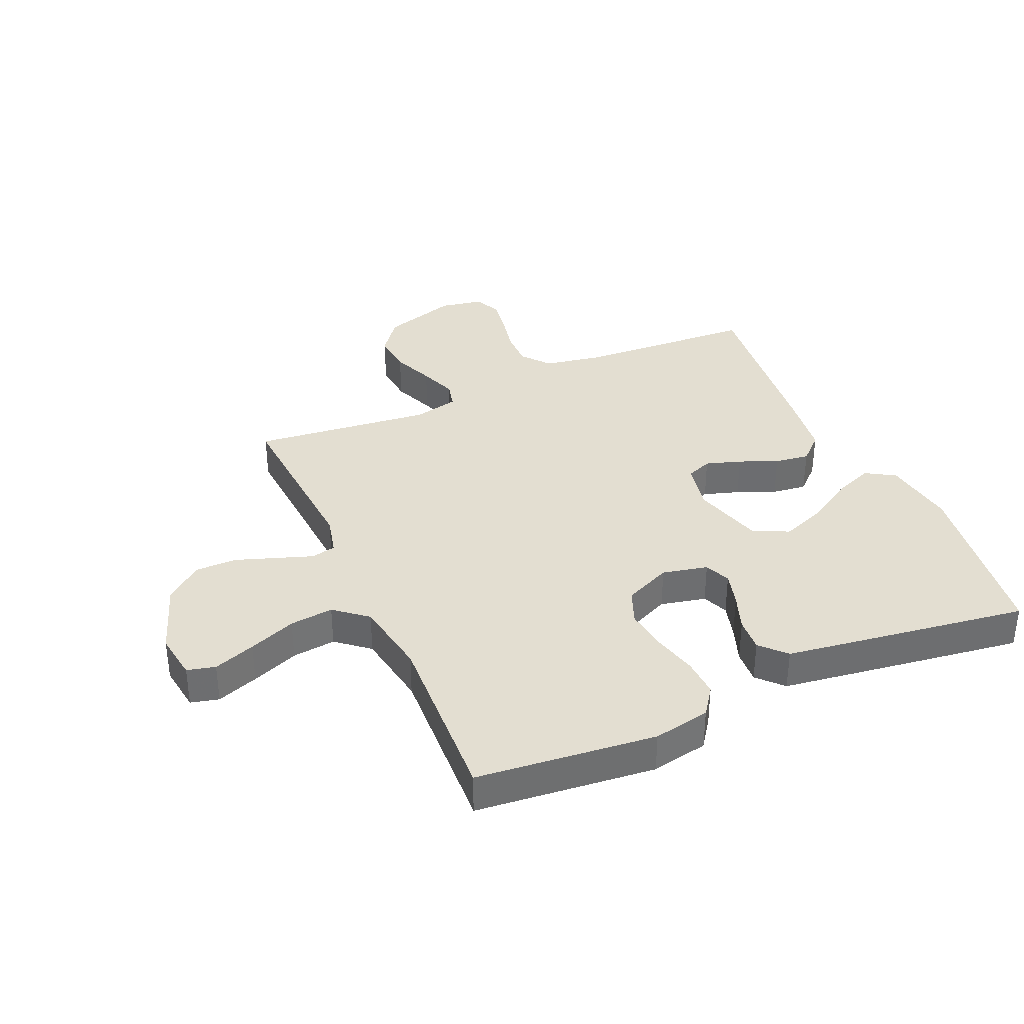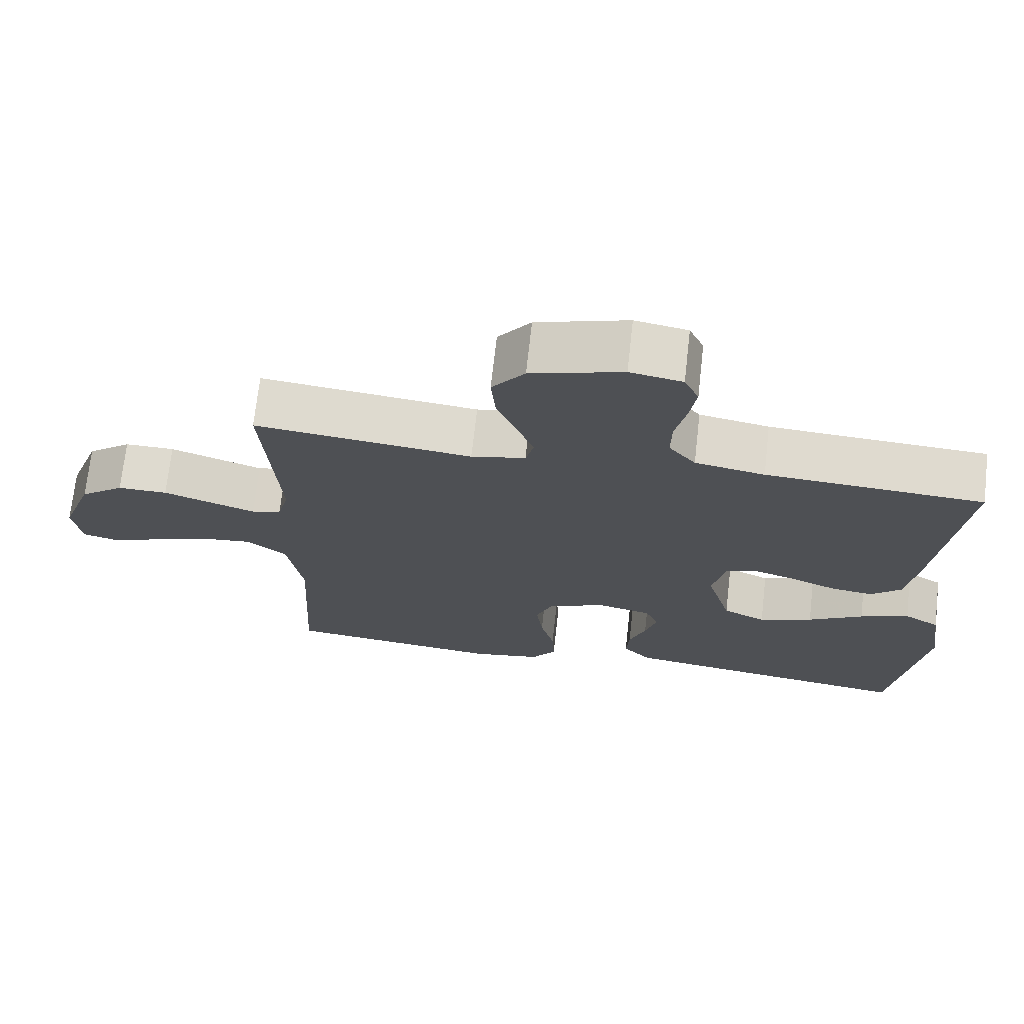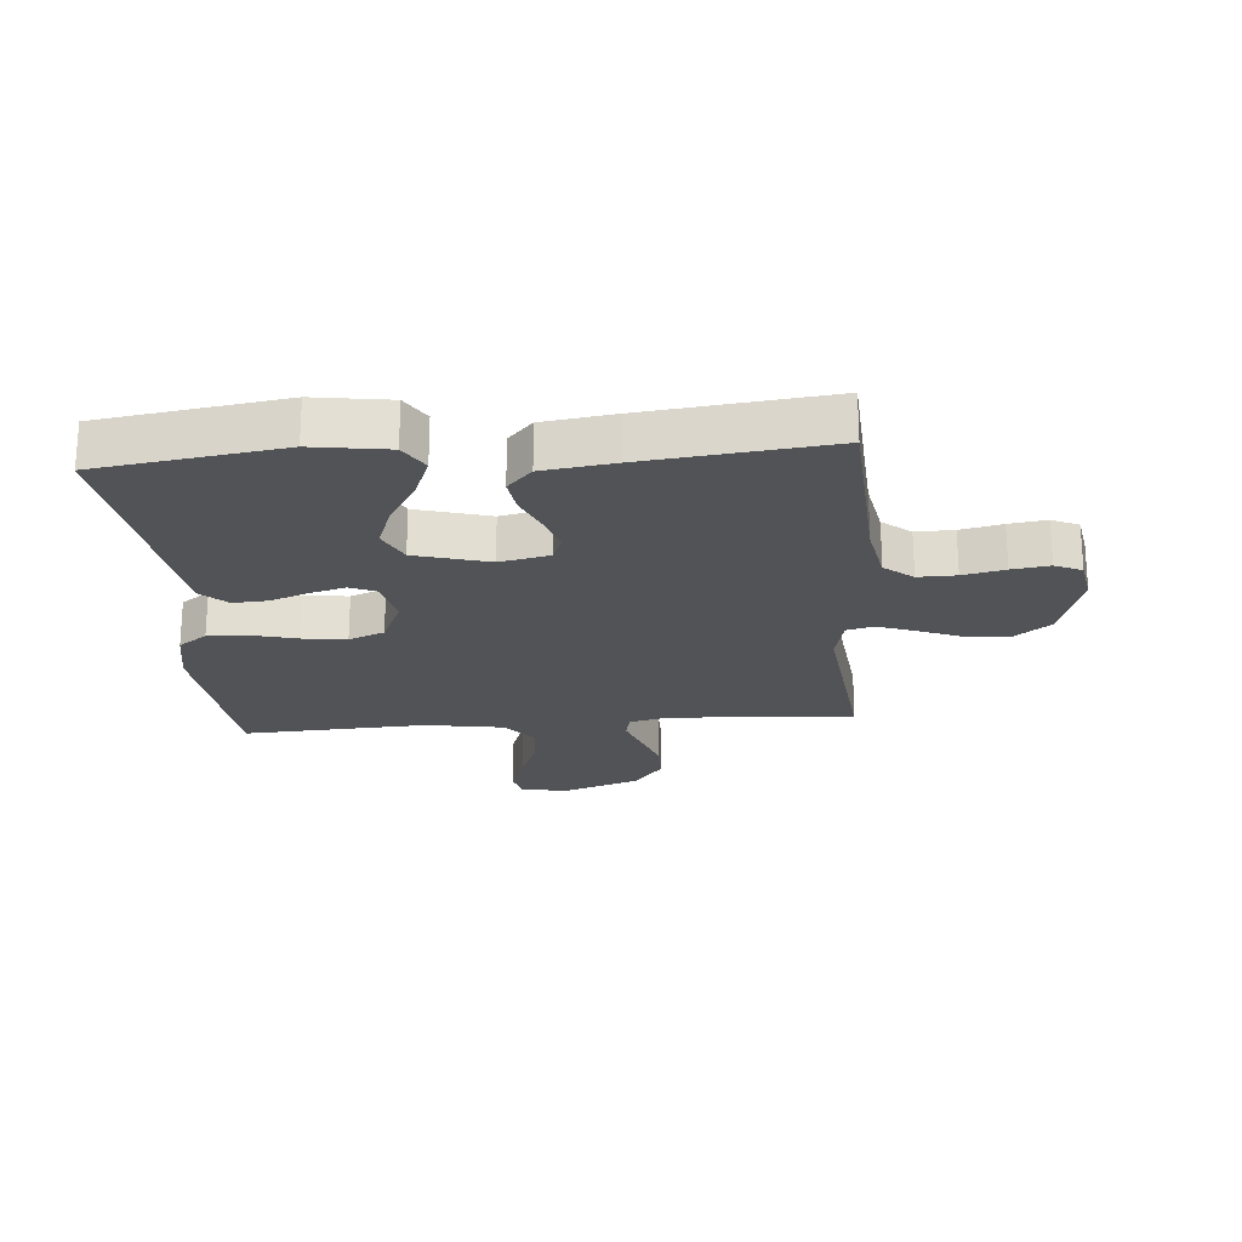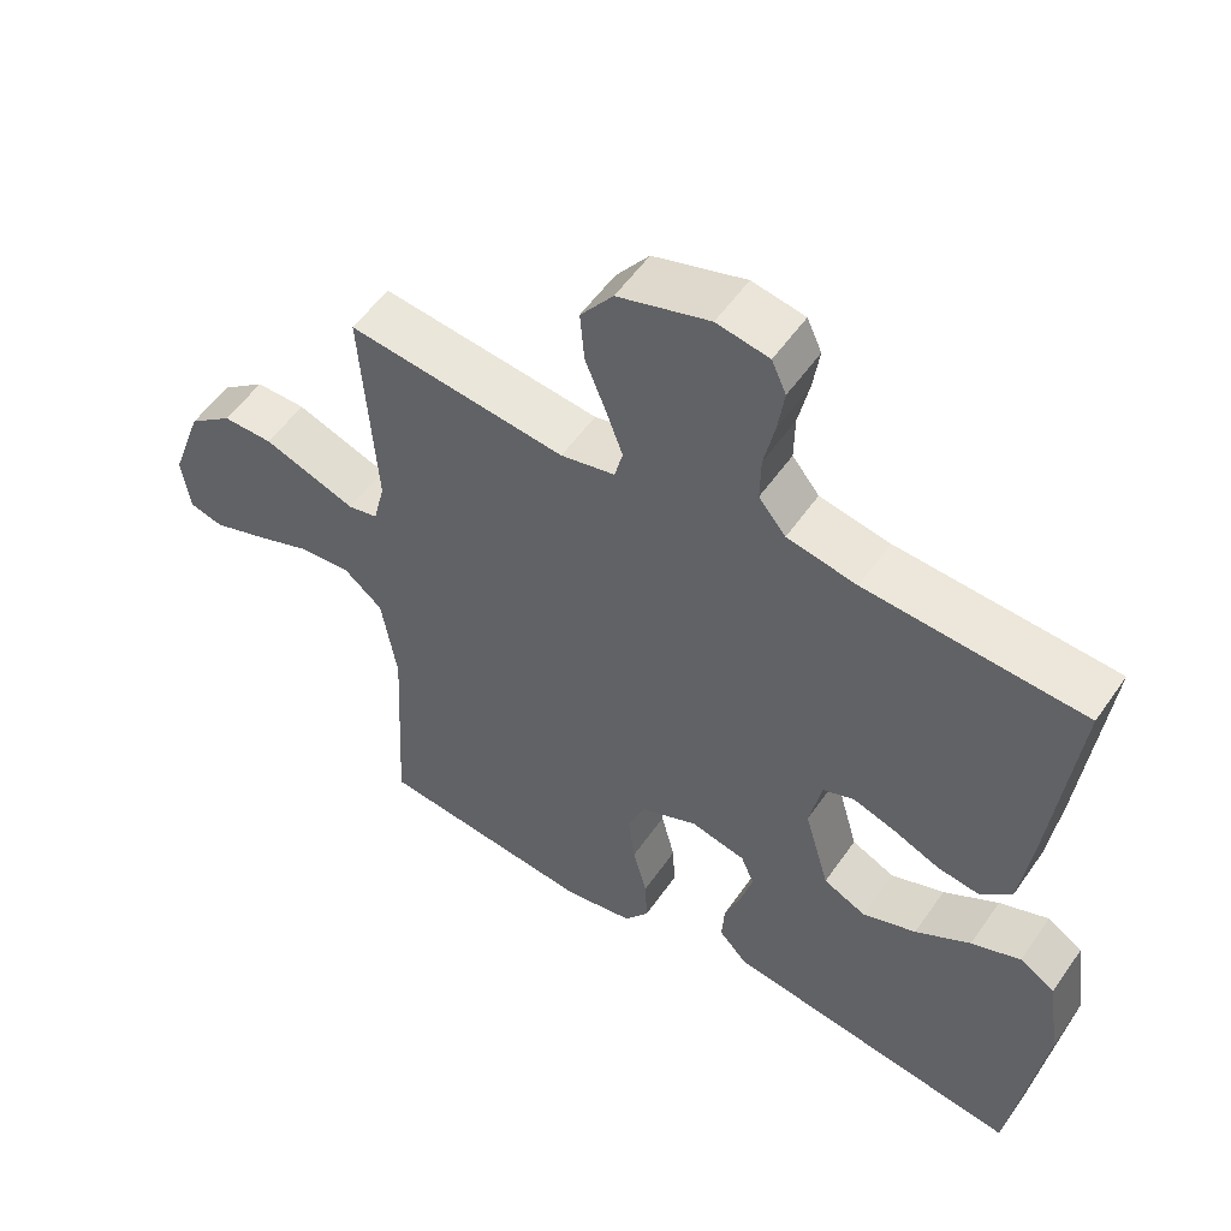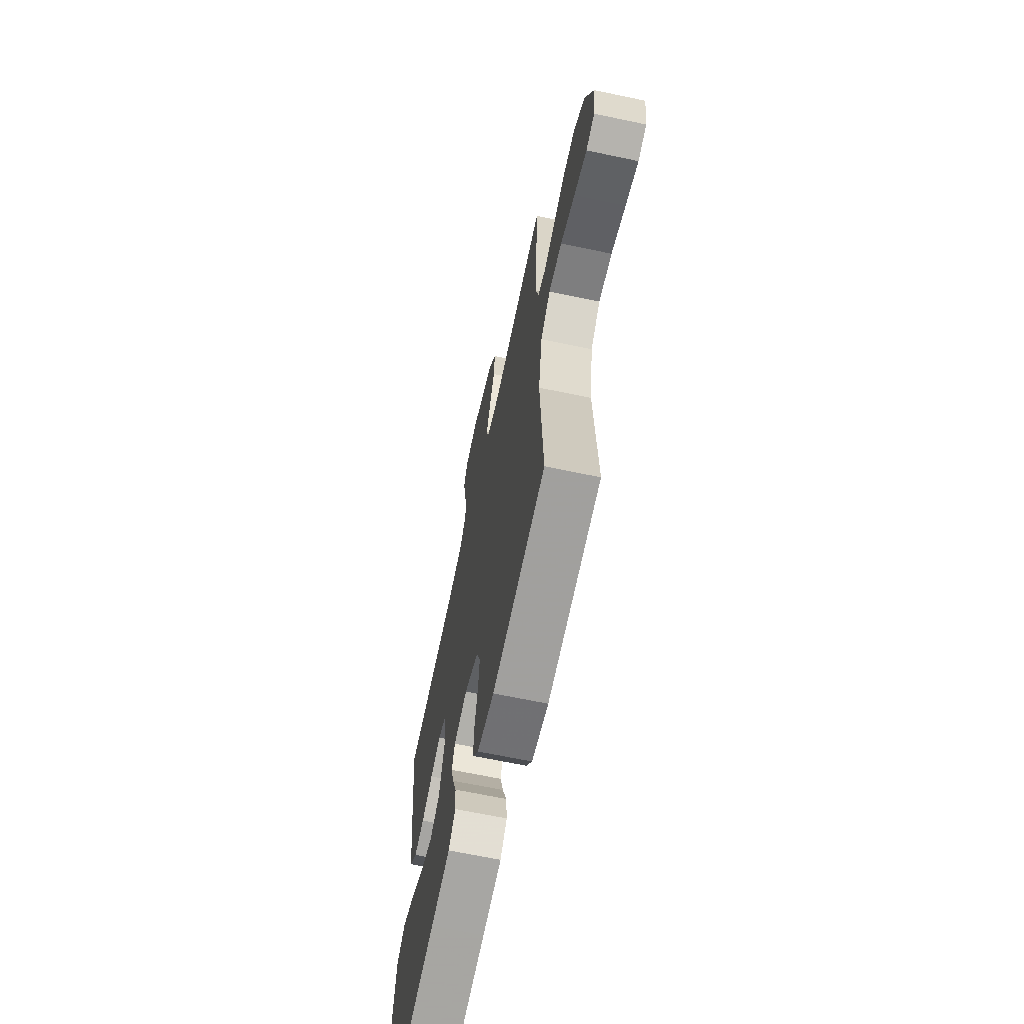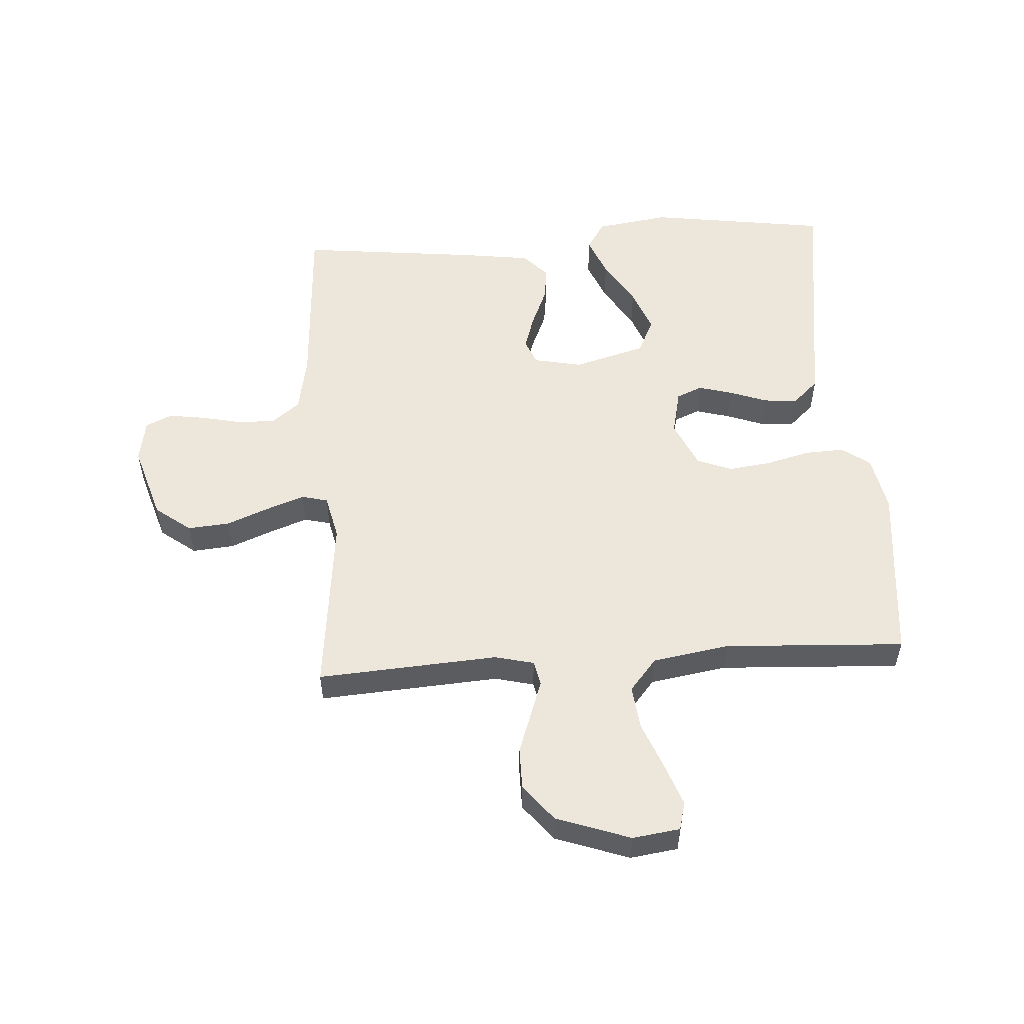
<metadata>
{"format":"obj","ext":"obj","renderer":"f3d","projection":"perspective","resolution":1024,"background":"white","views":[{"elev":36.1,"azim":156.1,"up":"+Y"},{"elev":71.0,"azim":-173.6,"up":"+Z"},{"elev":-22.3,"azim":-85.4,"up":"+Y"},{"elev":54.3,"azim":-145.9,"up":"+Z"},{"elev":-65.8,"azim":78.0,"up":"+Z"},{"elev":53.6,"azim":86.2,"up":"+Y"}]}
</metadata>
<code>
v -0.5 0.07 0.5
v -0.2 0.07 0.517
v -0.104 0.07 0.535
v -0.067 0.07 0.581
v -0.068 0.07 0.643
v -0.083 0.07 0.711
v -0.092 0.07 0.772
v -0.072 0.07 0.816
v 0 0.07 0.829
v 0.126 0.07 0.79
v 0.171 0.07 0.731
v 0.165 0.07 0.661
v 0.137 0.07 0.591
v 0.114 0.07 0.528
v 0.125 0.07 0.484
v 0.2 0.07 0.467
v 0.5 0.07 0.5
v 0.48 0.07 0.2
v 0.496 0.07 0.135
v 0.537 0.07 0.126
v 0.597 0.07 0.147
v 0.665 0.07 0.171
v 0.734 0.07 0.171
v 0.795 0.07 0.123
v 0.839 0.07 0
v 0.828 0.07 -0.079
v 0.781 0.07 -0.091
v 0.711 0.07 -0.066
v 0.632 0.07 -0.035
v 0.559 0.07 -0.027
v 0.505 0.07 -0.072
v 0.484 0.07 -0.2
v 0.5 0.07 -0.5
v 0.2 0.07 -0.531
v 0.105 0.07 -0.513
v 0.071 0.07 -0.466
v 0.074 0.07 -0.401
v 0.093 0.07 -0.327
v 0.102 0.07 -0.256
v 0.079 0.07 -0.198
v 0 0.07 -0.163
v -0.076 0.07 -0.18
v -0.094 0.07 -0.223
v -0.078 0.07 -0.28
v -0.055 0.07 -0.342
v -0.051 0.07 -0.399
v -0.09 0.07 -0.441
v -0.2 0.07 -0.457
v -0.5 0.07 -0.5
v -0.544 0.07 -0.2
v -0.526 0.07 -0.077
v -0.477 0.07 -0.047
v -0.409 0.07 -0.074
v -0.333 0.07 -0.12
v -0.259 0.07 -0.148
v -0.2 0.07 -0.12
v -0.166 0.07 0
v -0.183 0.07 0.081
v -0.226 0.07 0.098
v -0.285 0.07 0.079
v -0.349 0.07 0.052
v -0.407 0.07 0.044
v -0.45 0.07 0.084
v -0.466 0.07 0.2
v -0.5 0 0.5
v -0.2 0 0.517
v -0.104 0 0.535
v -0.067 0 0.581
v -0.068 0 0.643
v -0.083 0 0.711
v -0.092 0 0.772
v -0.072 0 0.816
v 0 0 0.829
v 0.126 0 0.79
v 0.171 0 0.731
v 0.165 0 0.661
v 0.137 0 0.591
v 0.114 0 0.528
v 0.125 0 0.484
v 0.2 0 0.467
v 0.5 0 0.5
v 0.48 0 0.2
v 0.496 0 0.135
v 0.537 0 0.126
v 0.597 0 0.147
v 0.665 0 0.171
v 0.734 0 0.171
v 0.795 0 0.123
v 0.839 0 0
v 0.828 0 -0.079
v 0.781 0 -0.091
v 0.711 0 -0.066
v 0.632 0 -0.035
v 0.559 0 -0.027
v 0.505 0 -0.072
v 0.484 0 -0.2
v 0.5 0 -0.5
v 0.2 0 -0.531
v 0.105 0 -0.513
v 0.071 0 -0.466
v 0.074 0 -0.401
v 0.093 0 -0.327
v 0.102 0 -0.256
v 0.079 0 -0.198
v 0 0 -0.163
v -0.076 0 -0.18
v -0.094 0 -0.223
v -0.078 0 -0.28
v -0.055 0 -0.342
v -0.051 0 -0.399
v -0.09 0 -0.441
v -0.2 0 -0.457
v -0.5 0 -0.5
v -0.544 0 -0.2
v -0.526 0 -0.077
v -0.477 0 -0.047
v -0.409 0 -0.074
v -0.333 0 -0.12
v -0.259 0 -0.148
v -0.2 0 -0.12
v -0.166 0 0
v -0.183 0 0.081
v -0.226 0 0.098
v -0.285 0 0.079
v -0.349 0 0.052
v -0.407 0 0.044
v -0.45 0 0.084
v -0.466 0 0.2
f 64 1 2
f 63 64 2
f 62 63 2
f 61 62 2
f 60 61 2
f 59 60 2 3
f 58 59 3 4
f 57 58 4
f 52 53 54
f 51 52 54
f 50 51 54
f 49 50 54
f 48 49 54
f 47 48 54
f 46 47 54
f 45 46 54
f 44 45 54
f 43 44 54 55
f 42 43 55 56
f 36 37 38
f 35 36 38
f 34 35 38
f 33 34 38
f 32 33 38
f 31 32 38 39
f 30 31 39 40
f 27 28 29
f 26 27 29
f 25 26 29
f 24 25 29
f 23 24 29
f 22 23 29
f 21 22 29
f 20 21 29 30
f 30 40 41
f 20 30 41
f 19 20 41
f 16 17 18
f 42 56 57
f 41 42 57
f 19 41 57
f 18 19 57
f 16 18 57
f 15 16 57
f 11 12 13
f 10 11 13
f 9 10 13
f 8 9 13
f 7 8 13
f 6 7 13
f 5 6 13
f 14 15 57 4
f 4 5 13 14
f 66 65 128
f 66 128 127
f 66 127 126
f 66 126 125
f 66 125 124
f 67 66 124 123
f 68 67 123 122
f 68 122 121
f 118 117 116
f 118 116 115
f 118 115 114
f 118 114 113
f 118 113 112
f 118 112 111
f 118 111 110
f 118 110 109
f 118 109 108
f 119 118 108 107
f 120 119 107 106
f 102 101 100
f 102 100 99
f 102 99 98
f 102 98 97
f 102 97 96
f 103 102 96 95
f 104 103 95 94
f 93 92 91
f 93 91 90
f 93 90 89
f 93 89 88
f 93 88 87
f 93 87 86
f 93 86 85
f 94 93 85 84
f 105 104 94
f 105 94 84
f 105 84 83
f 82 81 80
f 121 120 106
f 121 106 105
f 121 105 83
f 121 83 82
f 121 82 80
f 121 80 79
f 77 76 75
f 77 75 74
f 77 74 73
f 77 73 72
f 77 72 71
f 77 71 70
f 77 70 69
f 68 121 79 78
f 78 77 69 68
f 1 65 66 2
f 2 66 67 3
f 3 67 68 4
f 4 68 69 5
f 5 69 70 6
f 6 70 71 7
f 7 71 72 8
f 8 72 73 9
f 9 73 74 10
f 10 74 75 11
f 11 75 76 12
f 12 76 77 13
f 13 77 78 14
f 14 78 79 15
f 15 79 80 16
f 16 80 81 17
f 17 81 82 18
f 18 82 83 19
f 19 83 84 20
f 20 84 85 21
f 21 85 86 22
f 22 86 87 23
f 23 87 88 24
f 24 88 89 25
f 25 89 90 26
f 26 90 91 27
f 27 91 92 28
f 28 92 93 29
f 29 93 94 30
f 30 94 95 31
f 31 95 96 32
f 32 96 97 33
f 33 97 98 34
f 34 98 99 35
f 35 99 100 36
f 36 100 101 37
f 37 101 102 38
f 38 102 103 39
f 39 103 104 40
f 40 104 105 41
f 41 105 106 42
f 42 106 107 43
f 43 107 108 44
f 44 108 109 45
f 45 109 110 46
f 46 110 111 47
f 47 111 112 48
f 48 112 113 49
f 49 113 114 50
f 50 114 115 51
f 51 115 116 52
f 52 116 117 53
f 53 117 118 54
f 54 118 119 55
f 55 119 120 56
f 56 120 121 57
f 57 121 122 58
f 58 122 123 59
f 59 123 124 60
f 60 124 125 61
f 61 125 126 62
f 62 126 127 63
f 63 127 128 64
f 64 128 65 1

</code>
